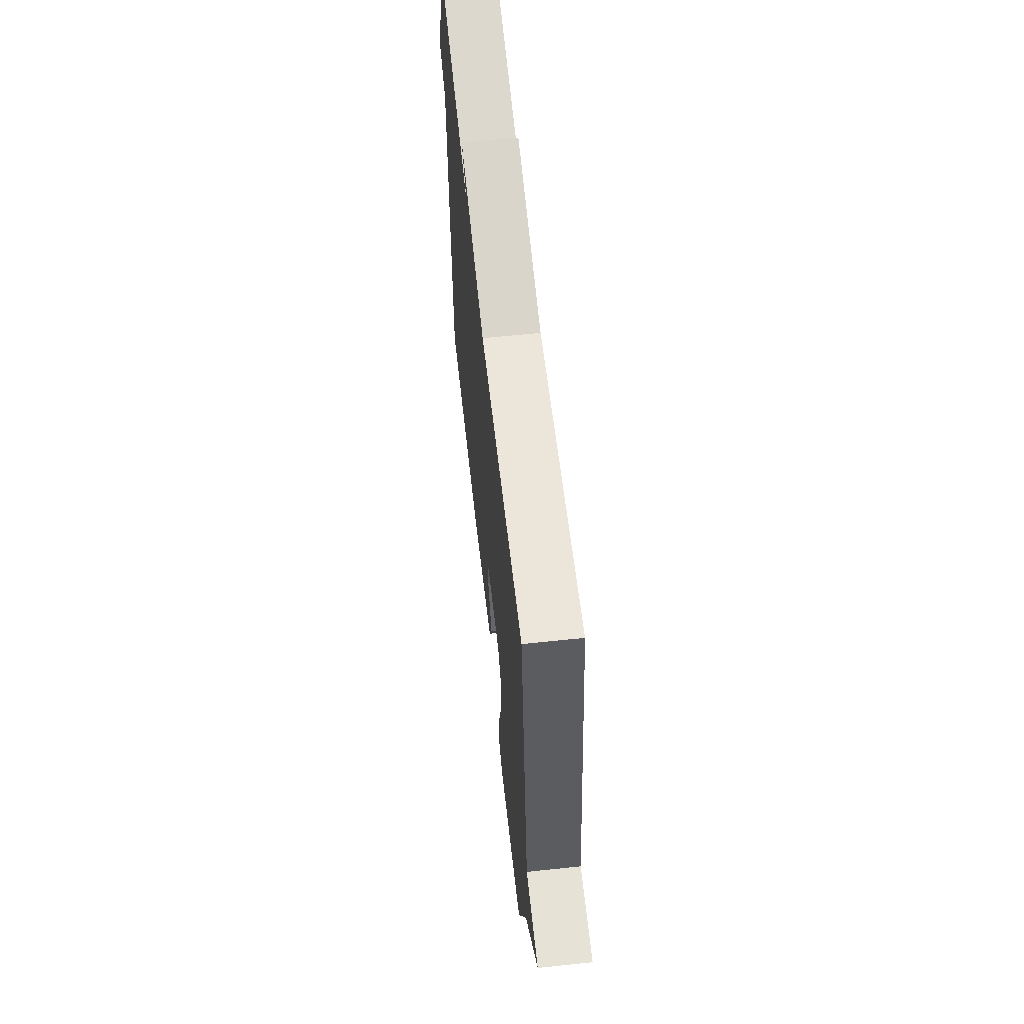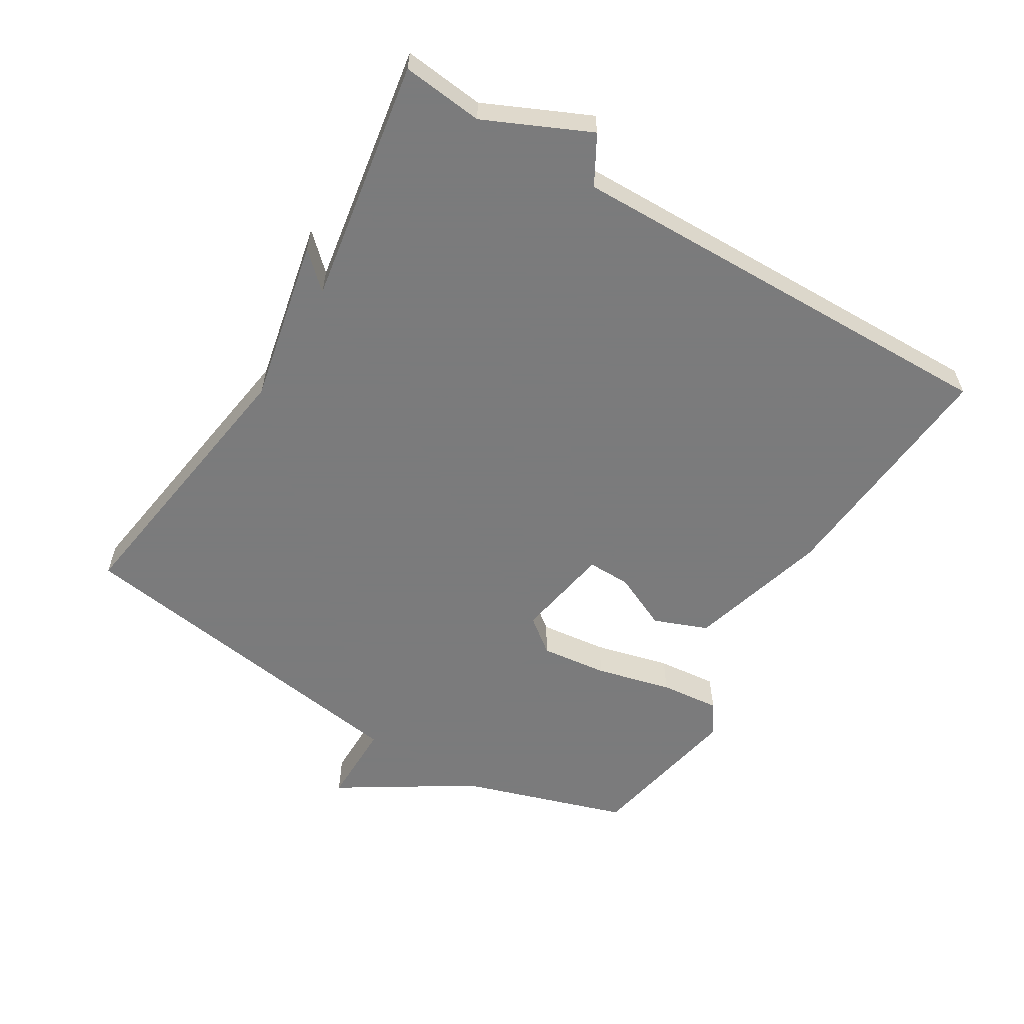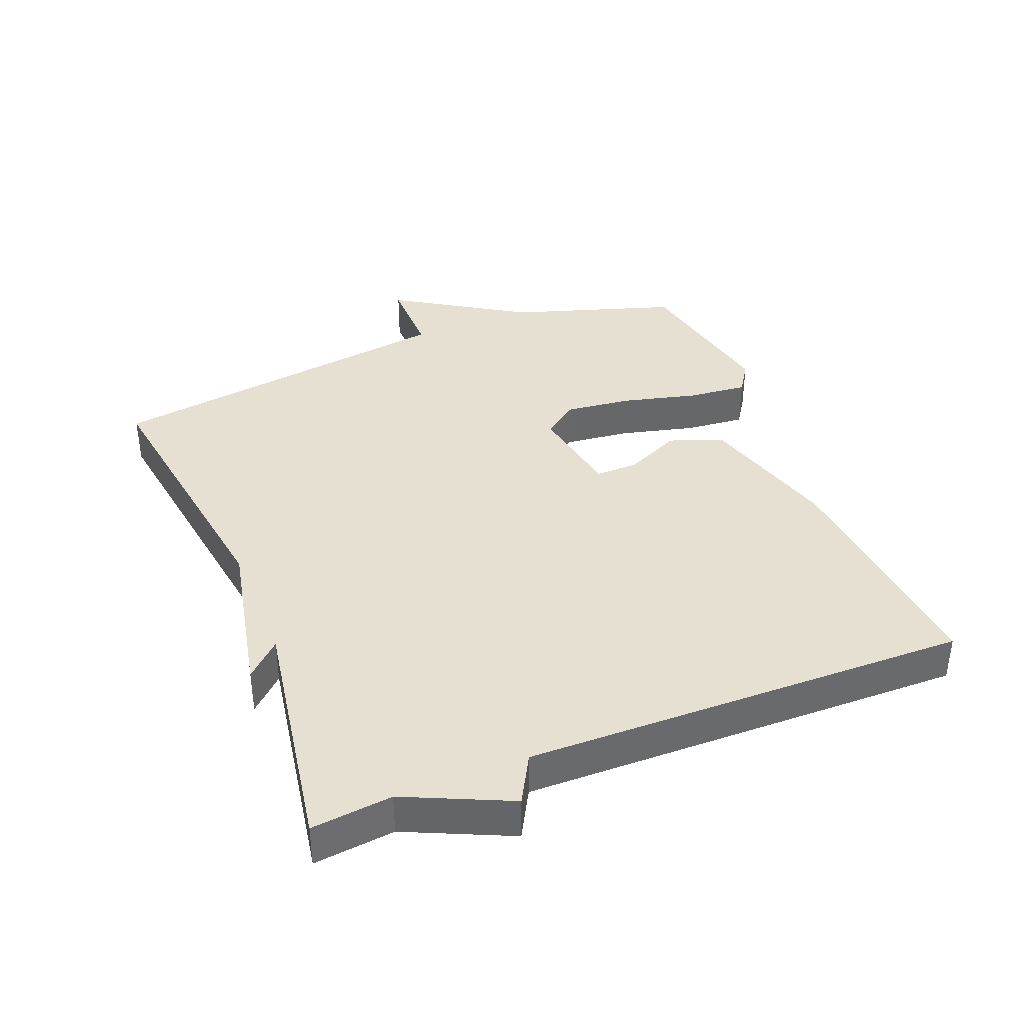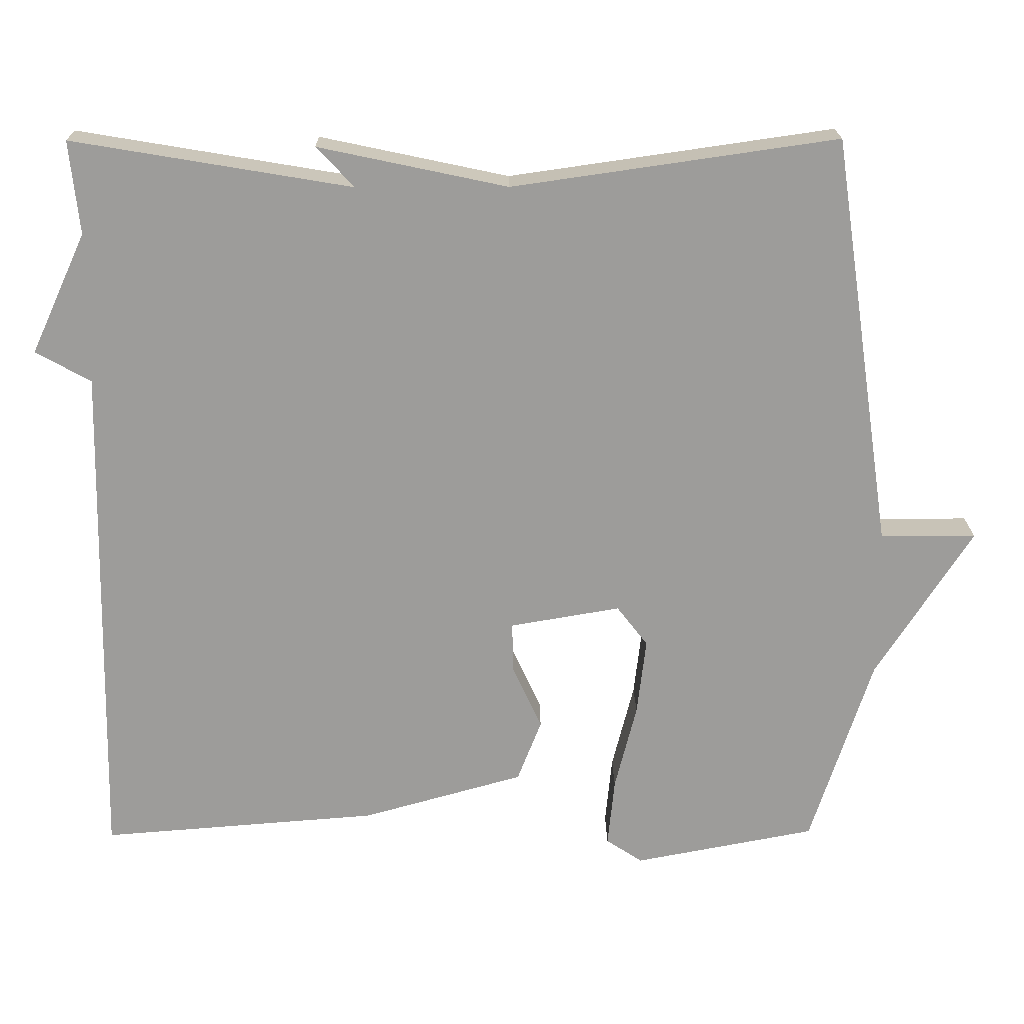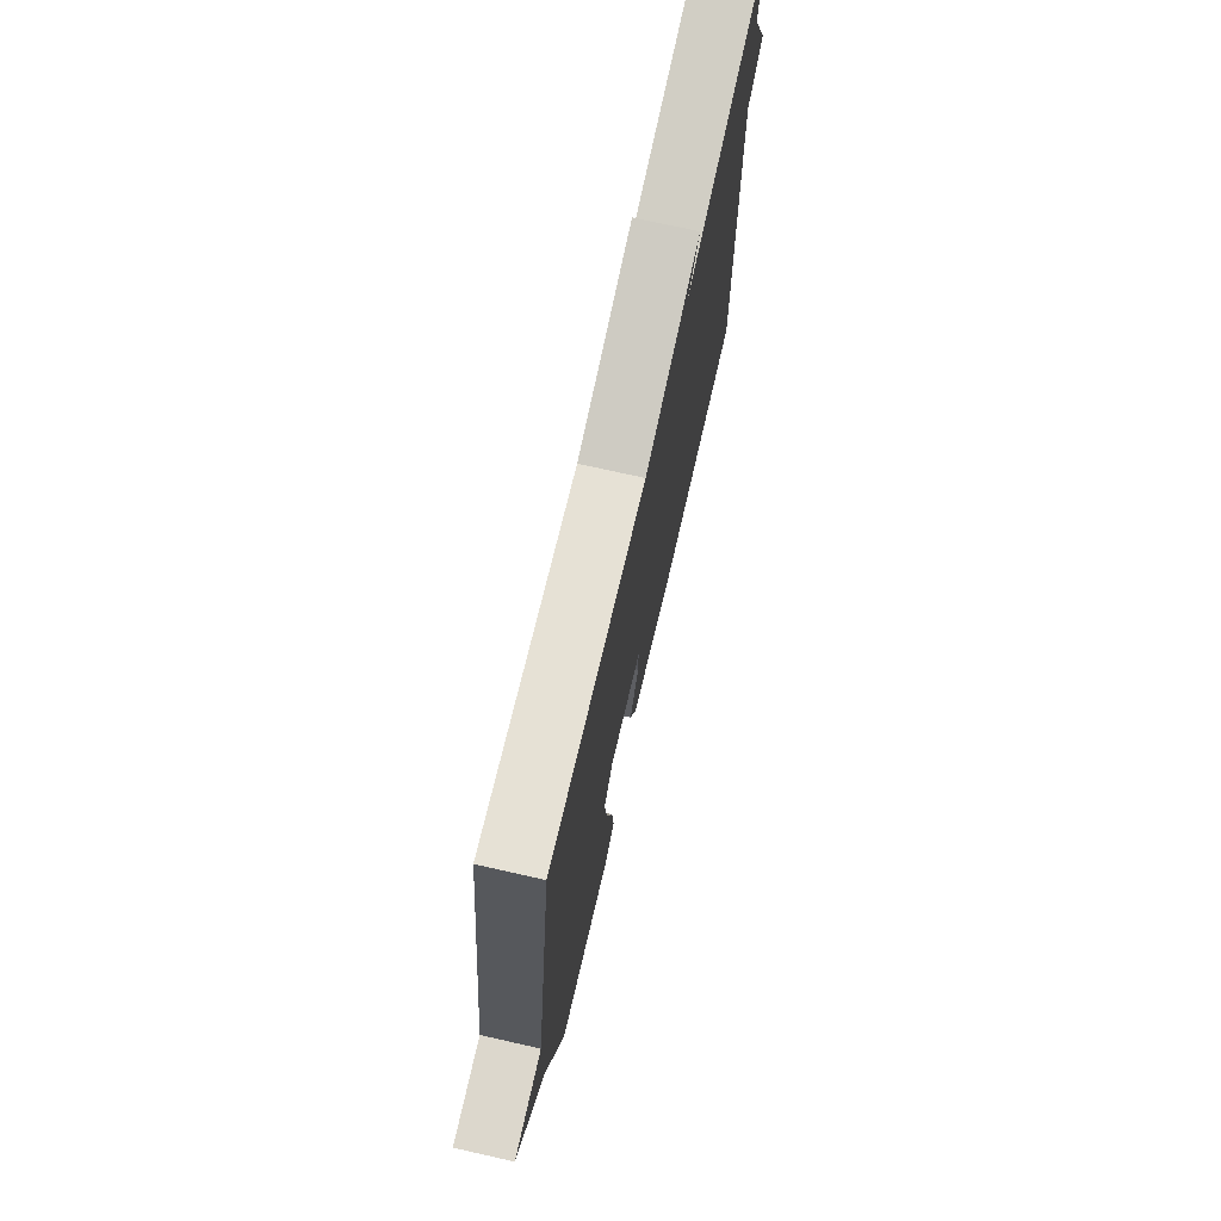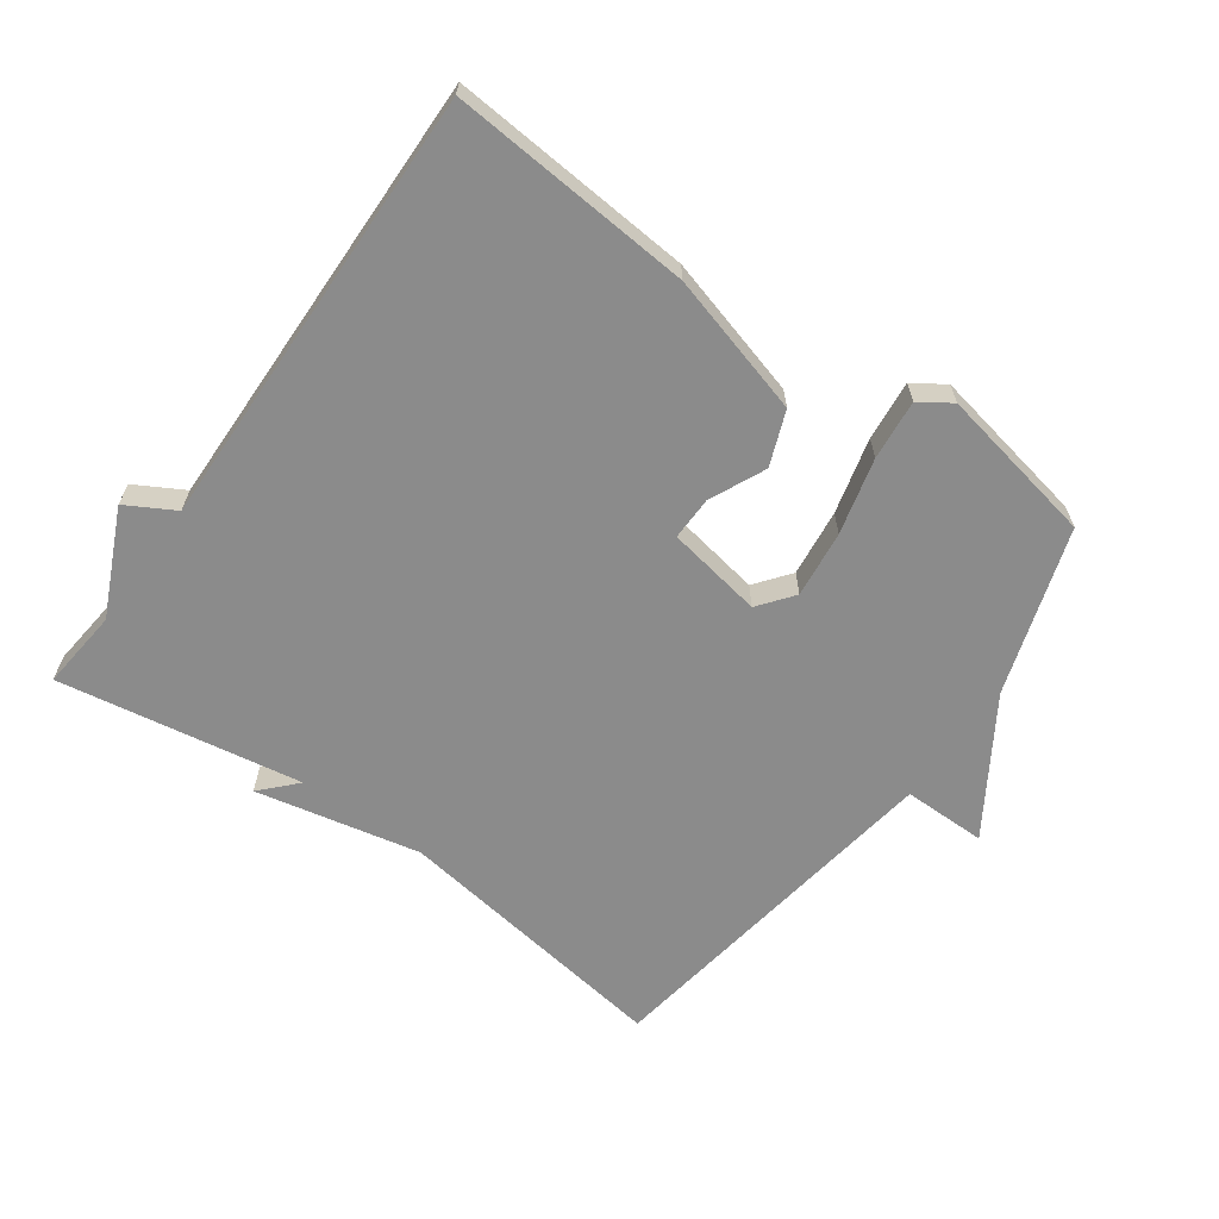
<metadata>
{"format":"obj","ext":"obj","renderer":"f3d","projection":"perspective","resolution":1024,"background":"white","views":[{"elev":63.1,"azim":-96.1,"up":"+Z"},{"elev":-58.4,"azim":58.7,"up":"+Y"},{"elev":38.3,"azim":68.1,"up":"+Y"},{"elev":19.8,"azim":179.3,"up":"+Z"},{"elev":72.9,"azim":-77.3,"up":"+Z"},{"elev":-63.9,"azim":144.4,"up":"+Y"}]}
</metadata>
<code>
v 0.5 0.07 0.5
v 0.487 0.07 0.377
v 0.56 0.07 0.218
v 0.487 0.07 0.177
v 0.5 0.07 -0.5
v 0.132 0.07 -0.471
v -0.082 0.07 -0.411
v -0.114 0.07 -0.329
v -0.075 0.07 -0.244
v -0.074 0.07 -0.178
v -0.22 0.07 -0.153
v -0.261 0.07 -0.206
v -0.249 0.07 -0.308
v -0.22 0.07 -0.423
v -0.211 0.07 -0.514
v -0.259 0.07 -0.546
v -0.5 0.07 -0.5
v -0.581 0.07 -0.248
v -0.708 0.07 -0.048
v -0.581 0.07 -0.048
v -0.5 0.07 0.5
v -0.07 0.07 0.438
v 0.18 0.07 0.491
v 0.13 0.07 0.438
v 0.5 0 0.5
v 0.487 0 0.377
v 0.56 0 0.218
v 0.487 0 0.177
v 0.5 0 -0.5
v 0.132 0 -0.471
v -0.082 0 -0.411
v -0.114 0 -0.329
v -0.075 0 -0.244
v -0.074 0 -0.178
v -0.22 0 -0.153
v -0.261 0 -0.206
v -0.249 0 -0.308
v -0.22 0 -0.423
v -0.211 0 -0.514
v -0.259 0 -0.546
v -0.5 0 -0.5
v -0.581 0 -0.248
v -0.708 0 -0.048
v -0.581 0 -0.048
v -0.5 0 0.5
v -0.07 0 0.438
v 0.18 0 0.491
v 0.13 0 0.438
f 22 23 24
f 20 21 22
f 20 22 24
f 18 19 20
f 17 18 20
f 16 17 20
f 15 16 20
f 14 15 20
f 13 14 20
f 12 13 20
f 11 12 20 24
f 24 1 2
f 11 24 2
f 10 11 2
f 7 8 9
f 6 7 9
f 5 6 9
f 4 5 9
f 4 9 10 2
f 2 3 4
f 48 47 46
f 46 45 44
f 48 46 44
f 44 43 42
f 44 42 41
f 44 41 40
f 44 40 39
f 44 39 38
f 44 38 37
f 44 37 36
f 48 44 36 35
f 26 25 48
f 26 48 35
f 26 35 34
f 33 32 31
f 33 31 30
f 33 30 29
f 33 29 28
f 26 34 33 28
f 28 27 26
f 1 25 26 2
f 2 26 27 3
f 3 27 28 4
f 4 28 29 5
f 5 29 30 6
f 6 30 31 7
f 7 31 32 8
f 8 32 33 9
f 9 33 34 10
f 10 34 35 11
f 11 35 36 12
f 12 36 37 13
f 13 37 38 14
f 14 38 39 15
f 15 39 40 16
f 16 40 41 17
f 17 41 42 18
f 18 42 43 19
f 19 43 44 20
f 20 44 45 21
f 21 45 46 22
f 22 46 47 23
f 23 47 48 24
f 24 48 25 1

</code>
